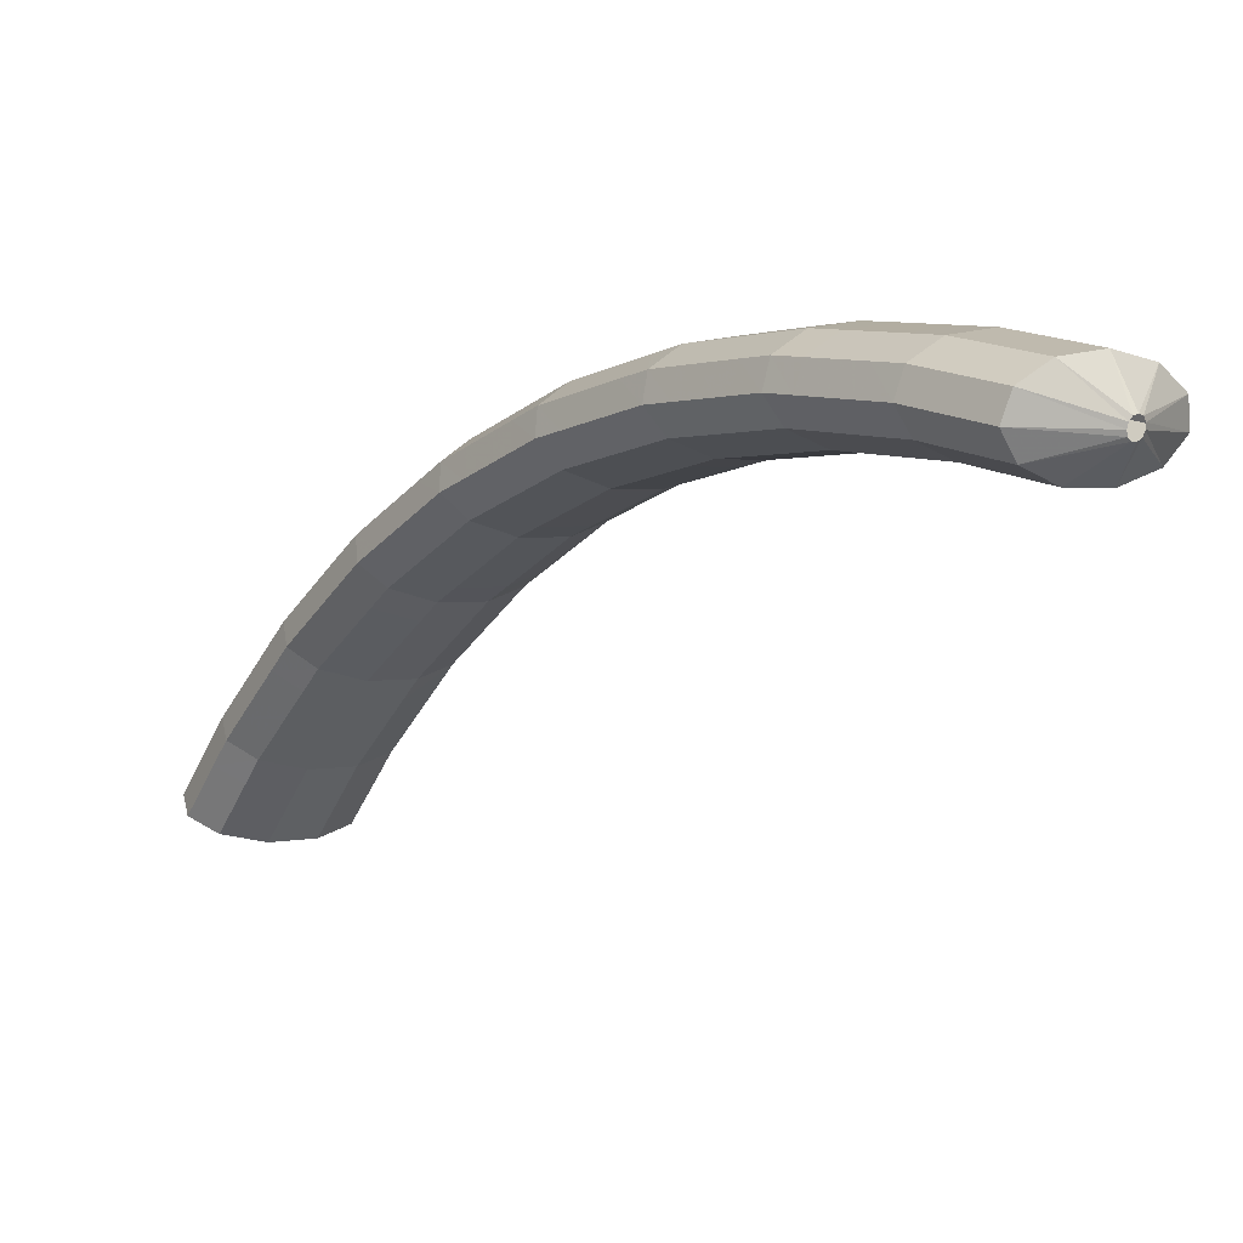
<metadata>
{"format":"obj","ext":"obj","renderer":"f3d","projection":"perspective","resolution":1024,"background":"white","views":[{"elev":41.6,"azim":39.3,"up":"+Y"}]}
</metadata>
<code>
g tube1
v 149.3 150.4 160
v 149.4 150.3 159.9
v 149.5 150 159.8
v 149.6 149.8 159.9
v 149.6 149.6 160.1
v 149.6 149.6 160.4
v 149.5 149.7 160.6
v 149.4 149.9 160.8
v 149.3 150.2 160.7
v 149.3 150.4 160.6
v 149.3 150.5 160.3
v 149.3 150.4 160
v 147.3 151.6 158.8
v 148.1 150.1 156.7
v 148.9 148.5 155.6
v 149.3 147.1 155.9
v 149.3 146.5 157.5
v 148.8 146.8 159.9
v 148 148 162.4
v 147.2 149.6 164.1
v 146.5 151.1 164.5
v 146.3 152.2 163.5
v 146.6 152.3 161.4
v 147.3 151.6 158.8
v 145.7 151 158.6
v 146.5 149.5 156.4
v 147.3 147.9 155.3
v 147.8 146.5 155.7
v 147.7 145.9 157.3
v 147.2 146.2 159.7
v 146.4 147.4 162.1
v 145.6 149 163.8
v 144.9 150.6 164.2
v 144.7 151.6 163.2
v 145 151.7 161.1
v 145.7 151 158.6
v 144.1 150.4 158.3
v 144.9 149 156.2
v 145.7 147.3 155.1
v 146.2 146 155.4
v 146.1 145.3 157
v 145.6 145.7 159.4
v 144.8 146.8 161.9
v 144 148.4 163.6
v 143.3 150 164
v 143.1 151 163
v 143.4 151.2 160.9
v 144.1 150.4 158.3
v 142.4 149.8 158.1
v 143.2 148.3 155.9
v 144.1 146.7 154.8
v 144.6 145.4 155.2
v 144.6 144.8 156.8
v 144.1 145.1 159.2
v 143.3 146.3 161.7
v 142.4 147.9 163.3
v 141.7 149.4 163.7
v 141.5 150.4 162.7
v 141.7 150.5 160.6
v 142.4 149.8 158.1
v 140.7 149 157.9
v 141.6 147.6 155.7
v 142.5 145.9 154.7
v 143 144.7 155
v 143.1 144.1 156.6
v 142.7 144.4 159.1
v 141.9 145.6 161.5
v 141 147.2 163.2
v 140.2 148.7 163.6
v 139.9 149.7 162.5
v 140 149.8 160.4
v 140.7 149 157.9
v 139.1 148.3 157.7
v 140 146.8 155.6
v 140.9 145.2 154.5
v 141.5 143.9 154.8
v 141.6 143.4 156.5
v 141.2 143.7 158.9
v 140.4 144.9 161.3
v 139.4 146.4 163
v 138.7 148 163.4
v 138.3 148.9 162.4
v 138.5 149 160.3
v 139.1 148.3 157.7
v 137.6 147.5 157.6
v 138.5 146.1 155.4
v 139.4 144.5 154.3
v 140 143.2 154.7
v 140 142.6 156.3
v 139.6 143 158.7
v 138.8 144.1 161.2
v 137.9 145.7 162.8
v 137.1 147.2 163.2
v 136.8 148.2 162.2
v 137 148.3 160.1
v 137.6 147.5 157.6
v 135.9 146.7 157.4
v 136.8 145.3 155.2
v 137.8 143.7 154.1
v 138.4 142.5 154.5
v 138.6 142 156.1
v 138.2 142.3 158.6
v 137.4 143.5 161
v 136.4 145 162.7
v 135.6 146.5 163.1
v 135.2 147.4 162
v 135.3 147.5 159.9
v 135.9 146.7 157.4
v 134.3 145.8 157.3
v 135.3 144.4 155.2
v 136.3 142.8 154.1
v 137 141.6 154.4
v 137.2 141.1 156.1
v 136.8 141.5 158.5
v 136 142.6 161
v 135 144.2 162.6
v 134.1 145.6 163
v 133.7 146.5 162
v 133.7 146.6 159.8
v 134.3 145.8 157.3
v 132.9 144.9 157.2
v 133.8 143.5 155.1
v 134.8 141.9 154
v 135.5 140.7 154.4
v 135.7 140.2 156
v 135.4 140.6 158.4
v 134.6 141.8 160.9
v 133.6 143.3 162.6
v 132.7 144.7 162.9
v 132.2 145.6 161.9
v 132.3 145.7 159.8
v 132.9 144.9 157.2
v 131.4 144 157.2
v 132.3 142.6 155
v 133.3 141 153.9
v 134 139.8 154.3
v 134.3 139.3 155.9
v 133.9 139.7 158.4
v 133.1 140.9 160.8
v 132.1 142.4 162.5
v 131.2 143.8 162.9
v 130.7 144.7 161.8
v 130.8 144.8 159.7
v 131.4 144 157.2
v 129.8 143 157.1
v 130.7 141.6 155
v 131.8 140.1 153.9
v 132.6 138.9 154.2
v 132.9 138.5 155.9
v 132.6 138.9 158.3
v 131.8 140.1 160.8
v 130.7 141.6 162.4
v 129.8 143 162.8
v 129.2 143.8 161.8
v 129.2 143.8 159.6
v 129.8 143 157.1
v 128.3 141.8 157.1
v 129.3 140.5 155
v 130.4 139 153.9
v 131.3 137.9 154.3
v 131.6 137.5 155.9
v 131.4 138 158.4
v 130.6 139.1 160.8
v 129.5 140.6 162.5
v 128.4 141.9 162.9
v 127.8 142.7 161.8
v 127.7 142.7 159.7
v 128.3 141.8 157.1
v 126.9 140.8 157.2
v 127.9 139.4 155.1
v 129 137.9 154
v 129.9 136.8 154.3
v 130.3 136.4 156
v 130 136.9 158.4
v 129.2 138 160.9
v 128.1 139.5 162.5
v 127.1 140.9 162.9
v 126.4 141.6 161.9
v 126.4 141.6 159.7
v 126.9 140.8 157.2
v 125.6 139.7 157.2
v 126.6 138.4 155.1
v 127.7 136.9 154
v 128.5 135.8 154.4
v 128.9 135.4 156
v 128.7 135.8 158.5
v 127.8 137 160.9
v 126.8 138.5 162.6
v 125.7 139.8 163
v 125.1 140.6 161.9
v 125 140.6 159.8
v 125.6 139.7 157.2
v 124.1 138.6 157.3
v 125.1 137.2 155.2
v 126.3 135.8 154.1
v 127.2 134.7 154.4
v 127.6 134.4 156.1
v 127.4 134.9 158.5
v 126.6 136 160.9
v 125.5 137.5 162.6
v 124.4 138.8 163
v 123.7 139.5 162
v 123.5 139.4 159.8
v 124.1 138.6 157.3
v 122.7 137.2 157.5
v 123.8 135.9 155.3
v 125 134.5 154.3
v 126 133.5 154.6
v 126.5 133.3 156.2
v 126.3 133.8 158.7
v 125.5 135 161.1
v 124.4 136.4 162.8
v 123.2 137.6 163.2
v 122.4 138.2 162.2
v 122.2 138.1 160
v 122.7 137.2 157.5
v 121.5 136 157.7
v 122.6 134.7 155.5
v 123.8 133.3 154.4
v 124.8 132.3 154.8
v 125.3 132.1 156.4
v 125.1 132.6 158.8
v 124.3 133.7 161.3
v 123.2 135.1 163
v 122 136.4 163.3
v 121.2 137 162.3
v 121 136.9 160.2
v 121.5 136 157.7
v 120.3 134.8 157.8
v 121.4 133.5 155.7
v 122.6 132.1 154.6
v 123.6 131.1 154.9
v 124.1 130.9 156.6
v 123.9 131.4 159
v 123.1 132.5 161.4
v 122 133.9 163.1
v 120.8 135.2 163.5
v 120 135.8 162.5
v 119.8 135.7 160.4
v 120.3 134.8 157.8
v 119 133.4 158
v 120.1 132.1 155.9
v 121.3 130.8 154.8
v 122.4 129.9 155.1
v 123 129.7 156.7
v 122.9 130.3 159.2
v 122 131.4 161.6
v 120.8 132.8 163.3
v 119.6 134 163.7
v 118.7 134.5 162.7
v 118.5 134.3 160.6
v 119 133.4 158
v 117.9 132 158.3
v 118.9 130.7 156.2
v 120.3 129.4 155.1
v 121.4 128.6 155.4
v 122 128.5 157
v 121.9 129.1 159.4
v 121.1 130.2 161.9
v 119.9 131.6 163.6
v 118.6 132.6 164
v 117.7 133.1 163
v 117.4 132.9 160.9
v 117.9 132 158.3
v 116.8 130.6 158.6
v 117.9 129.3 156.5
v 119.2 128.1 155.4
v 120.4 127.3 155.7
v 121 127.1 157.3
v 120.9 127.7 159.7
v 120.1 128.9 162.2
v 118.9 130.2 163.9
v 117.6 131.3 164.3
v 116.6 131.8 163.3
v 116.4 131.5 161.2
v 116.8 130.6 158.6
v 115.8 129.3 158.9
v 116.9 128 156.8
v 118.2 126.7 155.7
v 119.4 125.9 156
v 120 125.8 157.6
v 119.9 126.4 160
v 119.1 127.5 162.4
v 117.8 128.9 164.1
v 116.5 129.9 164.6
v 115.6 130.4 163.6
v 115.3 130.2 161.5
v 115.8 129.3 158.9
v 114.7 127.8 159.3
v 115.8 126.5 157.1
v 117.1 125.3 156
v 118.3 124.6 156.3
v 119 124.5 157.9
v 118.9 125.2 160.3
v 118.1 126.3 162.7
v 116.9 127.6 164.4
v 115.5 128.6 164.8
v 114.5 129 163.9
v 114.2 128.7 161.8
v 114.7 127.8 159.3
v 113.7 126.2 159.7
v 114.8 125 157.5
v 116.3 123.8 156.4
v 117.5 123.2 156.7
v 118.2 123.2 158.2
v 118.2 123.9 160.6
v 117.4 125 163.1
v 116.1 126.3 164.8
v 114.7 127.2 165.2
v 113.7 127.5 164.3
v 113.3 127.2 162.2
v 113.7 126.2 159.7
v 112.9 124.8 160.1
v 114 123.5 157.9
v 115.4 122.4 156.8
v 116.7 121.7 157.1
v 117.4 121.7 158.6
v 117.3 122.4 161
v 116.5 123.6 163.5
v 115.2 124.8 165.2
v 113.8 125.8 165.6
v 112.8 126.1 164.7
v 112.5 125.7 162.6
v 112.9 124.8 160.1
v 112.1 123.3 160.5
v 113.2 122.1 158.3
v 114.6 120.9 157.2
v 115.8 120.3 157.5
v 116.5 120.3 159
v 116.5 121 161.4
v 115.7 122.1 163.9
v 114.4 123.4 165.6
v 113 124.3 166
v 112 124.6 165.1
v 111.6 124.3 163
v 112.1 123.3 160.5
v 111.1 121.7 160.9
v 112.3 120.5 158.8
v 113.7 119.4 157.6
v 115 118.9 157.8
v 115.8 118.9 159.4
v 115.7 119.7 161.8
v 114.9 120.8 164.2
v 113.6 122 166
v 112.2 122.9 166.4
v 111.1 123.2 165.5
v 110.7 122.7 163.4
v 111.1 121.7 160.9
v 110.4 120.1 161.5
v 111.5 118.9 159.3
v 113 117.9 158.1
v 114.3 117.4 158.3
v 115.1 117.5 159.9
v 115.1 118.3 162.2
v 114.3 119.4 164.7
v 113 120.6 166.4
v 111.5 121.4 166.9
v 110.4 121.6 166
v 110 121.1 164
v 110.4 120.1 161.5
v 109.8 118.6 162
v 110.9 117.4 159.8
v 112.3 116.4 158.6
v 113.7 115.9 158.8
v 114.5 116 160.4
v 114.5 116.8 162.7
v 113.7 117.9 165.2
v 112.3 119.1 166.9
v 110.9 119.9 167.4
v 109.7 120.1 166.5
v 109.3 119.6 164.5
v 109.8 118.6 162
v 109.1 117.1 162.4
v 110.2 115.9 160.3
v 111.7 114.9 159.1
v 113 114.4 159.3
v 113.8 114.5 160.8
v 113.8 115.3 163.2
v 113 116.4 165.7
v 111.7 117.6 167.4
v 110.2 118.4 167.9
v 109.1 118.6 167
v 108.7 118.1 164.9
v 109.1 117.1 162.4
v 108.4 115.5 163
v 109.5 114.3 160.8
v 111 113.3 159.6
v 112.4 112.9 159.8
v 113.2 113.1 161.3
v 113.2 113.9 163.7
v 112.4 115 166.1
v 111 116.1 167.9
v 109.5 116.9 168.4
v 108.4 117 167.5
v 108 116.5 165.5
v 108.4 115.5 163
v 107.9 113.8 163.6
v 109 112.6 161.4
v 110.5 111.7 160.2
v 111.9 111.3 160.4
v 112.7 111.6 161.8
v 112.7 112.5 164.2
v 111.9 113.6 166.6
v 110.6 114.7 168.4
v 109.1 115.4 168.9
v 107.9 115.4 168.1
v 107.4 114.8 166.1
v 107.9 113.8 163.6
v 107.4 112.2 164.1
v 108.5 111.1 161.9
v 110 110.2 160.7
v 111.4 109.8 160.9
v 112.2 110.1 162.4
v 112.2 110.9 164.8
v 111.4 112.1 167.2
v 110.1 113.1 169
v 108.6 113.8 169.5
v 107.4 113.9 168.6
v 107 113.3 166.6
v 107.4 112.2 164.1
v 106.9 110.7 164.7
v 108 109.5 162.5
v 109.5 108.6 161.3
v 110.9 108.2 161.5
v 111.7 108.5 163
v 111.8 109.4 165.3
v 110.9 110.5 167.8
v 109.6 111.6 169.5
v 108.1 112.3 170.1
v 106.9 112.3 169.2
v 106.5 111.7 167.2
v 106.9 110.7 164.7
v 108.2 108.8 166
v 108.4 108.7 165.8
v 108.6 108.6 165.7
v 108.9 108.5 165.8
v 109.1 108.6 166
v 109.1 108.6 166.3
v 109.1 108.7 166.5
v 108.9 108.9 166.7
v 108.6 108.9 166.7
v 108.3 109 166.5
v 108.2 108.9 166.3
v 108.2 108.8 166
f 1 2 14
f 14 13 1
f 2 3 15
f 15 14 2
f 3 4 16
f 16 15 3
f 4 5 17
f 17 16 4
f 5 6 18
f 18 17 5
f 6 7 19
f 19 18 6
f 7 8 20
f 20 19 7
f 8 9 21
f 21 20 8
f 9 10 22
f 22 21 9
f 10 11 23
f 23 22 10
f 11 12 24
f 24 23 11
f 13 14 26
f 26 25 13
f 14 15 27
f 27 26 14
f 15 16 28
f 28 27 15
f 16 17 29
f 29 28 16
f 17 18 30
f 30 29 17
f 18 19 31
f 31 30 18
f 19 20 32
f 32 31 19
f 20 21 33
f 33 32 20
f 21 22 34
f 34 33 21
f 22 23 35
f 35 34 22
f 23 24 36
f 36 35 23
f 25 26 38
f 38 37 25
f 26 27 39
f 39 38 26
f 27 28 40
f 40 39 27
f 28 29 41
f 41 40 28
f 29 30 42
f 42 41 29
f 30 31 43
f 43 42 30
f 31 32 44
f 44 43 31
f 32 33 45
f 45 44 32
f 33 34 46
f 46 45 33
f 34 35 47
f 47 46 34
f 35 36 48
f 48 47 35
f 37 38 50
f 50 49 37
f 38 39 51
f 51 50 38
f 39 40 52
f 52 51 39
f 40 41 53
f 53 52 40
f 41 42 54
f 54 53 41
f 42 43 55
f 55 54 42
f 43 44 56
f 56 55 43
f 44 45 57
f 57 56 44
f 45 46 58
f 58 57 45
f 46 47 59
f 59 58 46
f 47 48 60
f 60 59 47
f 49 50 62
f 62 61 49
f 50 51 63
f 63 62 50
f 51 52 64
f 64 63 51
f 52 53 65
f 65 64 52
f 53 54 66
f 66 65 53
f 54 55 67
f 67 66 54
f 55 56 68
f 68 67 55
f 56 57 69
f 69 68 56
f 57 58 70
f 70 69 57
f 58 59 71
f 71 70 58
f 59 60 72
f 72 71 59
f 61 62 74
f 74 73 61
f 62 63 75
f 75 74 62
f 63 64 76
f 76 75 63
f 64 65 77
f 77 76 64
f 65 66 78
f 78 77 65
f 66 67 79
f 79 78 66
f 67 68 80
f 80 79 67
f 68 69 81
f 81 80 68
f 69 70 82
f 82 81 69
f 70 71 83
f 83 82 70
f 71 72 84
f 84 83 71
f 73 74 86
f 86 85 73
f 74 75 87
f 87 86 74
f 75 76 88
f 88 87 75
f 76 77 89
f 89 88 76
f 77 78 90
f 90 89 77
f 78 79 91
f 91 90 78
f 79 80 92
f 92 91 79
f 80 81 93
f 93 92 80
f 81 82 94
f 94 93 81
f 82 83 95
f 95 94 82
f 83 84 96
f 96 95 83
f 85 86 98
f 98 97 85
f 86 87 99
f 99 98 86
f 87 88 100
f 100 99 87
f 88 89 101
f 101 100 88
f 89 90 102
f 102 101 89
f 90 91 103
f 103 102 90
f 91 92 104
f 104 103 91
f 92 93 105
f 105 104 92
f 93 94 106
f 106 105 93
f 94 95 107
f 107 106 94
f 95 96 108
f 108 107 95
f 97 98 110
f 110 109 97
f 98 99 111
f 111 110 98
f 99 100 112
f 112 111 99
f 100 101 113
f 113 112 100
f 101 102 114
f 114 113 101
f 102 103 115
f 115 114 102
f 103 104 116
f 116 115 103
f 104 105 117
f 117 116 104
f 105 106 118
f 118 117 105
f 106 107 119
f 119 118 106
f 107 108 120
f 120 119 107
f 109 110 122
f 122 121 109
f 110 111 123
f 123 122 110
f 111 112 124
f 124 123 111
f 112 113 125
f 125 124 112
f 113 114 126
f 126 125 113
f 114 115 127
f 127 126 114
f 115 116 128
f 128 127 115
f 116 117 129
f 129 128 116
f 117 118 130
f 130 129 117
f 118 119 131
f 131 130 118
f 119 120 132
f 132 131 119
f 121 122 134
f 134 133 121
f 122 123 135
f 135 134 122
f 123 124 136
f 136 135 123
f 124 125 137
f 137 136 124
f 125 126 138
f 138 137 125
f 126 127 139
f 139 138 126
f 127 128 140
f 140 139 127
f 128 129 141
f 141 140 128
f 129 130 142
f 142 141 129
f 130 131 143
f 143 142 130
f 131 132 144
f 144 143 131
f 133 134 146
f 146 145 133
f 134 135 147
f 147 146 134
f 135 136 148
f 148 147 135
f 136 137 149
f 149 148 136
f 137 138 150
f 150 149 137
f 138 139 151
f 151 150 138
f 139 140 152
f 152 151 139
f 140 141 153
f 153 152 140
f 141 142 154
f 154 153 141
f 142 143 155
f 155 154 142
f 143 144 156
f 156 155 143
f 145 146 158
f 158 157 145
f 146 147 159
f 159 158 146
f 147 148 160
f 160 159 147
f 148 149 161
f 161 160 148
f 149 150 162
f 162 161 149
f 150 151 163
f 163 162 150
f 151 152 164
f 164 163 151
f 152 153 165
f 165 164 152
f 153 154 166
f 166 165 153
f 154 155 167
f 167 166 154
f 155 156 168
f 168 167 155
f 157 158 170
f 170 169 157
f 158 159 171
f 171 170 158
f 159 160 172
f 172 171 159
f 160 161 173
f 173 172 160
f 161 162 174
f 174 173 161
f 162 163 175
f 175 174 162
f 163 164 176
f 176 175 163
f 164 165 177
f 177 176 164
f 165 166 178
f 178 177 165
f 166 167 179
f 179 178 166
f 167 168 180
f 180 179 167
f 169 170 182
f 182 181 169
f 170 171 183
f 183 182 170
f 171 172 184
f 184 183 171
f 172 173 185
f 185 184 172
f 173 174 186
f 186 185 173
f 174 175 187
f 187 186 174
f 175 176 188
f 188 187 175
f 176 177 189
f 189 188 176
f 177 178 190
f 190 189 177
f 178 179 191
f 191 190 178
f 179 180 192
f 192 191 179
f 181 182 194
f 194 193 181
f 182 183 195
f 195 194 182
f 183 184 196
f 196 195 183
f 184 185 197
f 197 196 184
f 185 186 198
f 198 197 185
f 186 187 199
f 199 198 186
f 187 188 200
f 200 199 187
f 188 189 201
f 201 200 188
f 189 190 202
f 202 201 189
f 190 191 203
f 203 202 190
f 191 192 204
f 204 203 191
f 193 194 206
f 206 205 193
f 194 195 207
f 207 206 194
f 195 196 208
f 208 207 195
f 196 197 209
f 209 208 196
f 197 198 210
f 210 209 197
f 198 199 211
f 211 210 198
f 199 200 212
f 212 211 199
f 200 201 213
f 213 212 200
f 201 202 214
f 214 213 201
f 202 203 215
f 215 214 202
f 203 204 216
f 216 215 203
f 205 206 218
f 218 217 205
f 206 207 219
f 219 218 206
f 207 208 220
f 220 219 207
f 208 209 221
f 221 220 208
f 209 210 222
f 222 221 209
f 210 211 223
f 223 222 210
f 211 212 224
f 224 223 211
f 212 213 225
f 225 224 212
f 213 214 226
f 226 225 213
f 214 215 227
f 227 226 214
f 215 216 228
f 228 227 215
f 217 218 230
f 230 229 217
f 218 219 231
f 231 230 218
f 219 220 232
f 232 231 219
f 220 221 233
f 233 232 220
f 221 222 234
f 234 233 221
f 222 223 235
f 235 234 222
f 223 224 236
f 236 235 223
f 224 225 237
f 237 236 224
f 225 226 238
f 238 237 225
f 226 227 239
f 239 238 226
f 227 228 240
f 240 239 227
f 229 230 242
f 242 241 229
f 230 231 243
f 243 242 230
f 231 232 244
f 244 243 231
f 232 233 245
f 245 244 232
f 233 234 246
f 246 245 233
f 234 235 247
f 247 246 234
f 235 236 248
f 248 247 235
f 236 237 249
f 249 248 236
f 237 238 250
f 250 249 237
f 238 239 251
f 251 250 238
f 239 240 252
f 252 251 239
f 241 242 254
f 254 253 241
f 242 243 255
f 255 254 242
f 243 244 256
f 256 255 243
f 244 245 257
f 257 256 244
f 245 246 258
f 258 257 245
f 246 247 259
f 259 258 246
f 247 248 260
f 260 259 247
f 248 249 261
f 261 260 248
f 249 250 262
f 262 261 249
f 250 251 263
f 263 262 250
f 251 252 264
f 264 263 251
f 253 254 266
f 266 265 253
f 254 255 267
f 267 266 254
f 255 256 268
f 268 267 255
f 256 257 269
f 269 268 256
f 257 258 270
f 270 269 257
f 258 259 271
f 271 270 258
f 259 260 272
f 272 271 259
f 260 261 273
f 273 272 260
f 261 262 274
f 274 273 261
f 262 263 275
f 275 274 262
f 263 264 276
f 276 275 263
f 265 266 278
f 278 277 265
f 266 267 279
f 279 278 266
f 267 268 280
f 280 279 267
f 268 269 281
f 281 280 268
f 269 270 282
f 282 281 269
f 270 271 283
f 283 282 270
f 271 272 284
f 284 283 271
f 272 273 285
f 285 284 272
f 273 274 286
f 286 285 273
f 274 275 287
f 287 286 274
f 275 276 288
f 288 287 275
f 277 278 290
f 290 289 277
f 278 279 291
f 291 290 278
f 279 280 292
f 292 291 279
f 280 281 293
f 293 292 280
f 281 282 294
f 294 293 281
f 282 283 295
f 295 294 282
f 283 284 296
f 296 295 283
f 284 285 297
f 297 296 284
f 285 286 298
f 298 297 285
f 286 287 299
f 299 298 286
f 287 288 300
f 300 299 287
f 289 290 302
f 302 301 289
f 290 291 303
f 303 302 290
f 291 292 304
f 304 303 291
f 292 293 305
f 305 304 292
f 293 294 306
f 306 305 293
f 294 295 307
f 307 306 294
f 295 296 308
f 308 307 295
f 296 297 309
f 309 308 296
f 297 298 310
f 310 309 297
f 298 299 311
f 311 310 298
f 299 300 312
f 312 311 299
f 301 302 314
f 314 313 301
f 302 303 315
f 315 314 302
f 303 304 316
f 316 315 303
f 304 305 317
f 317 316 304
f 305 306 318
f 318 317 305
f 306 307 319
f 319 318 306
f 307 308 320
f 320 319 307
f 308 309 321
f 321 320 308
f 309 310 322
f 322 321 309
f 310 311 323
f 323 322 310
f 311 312 324
f 324 323 311
f 313 314 326
f 326 325 313
f 314 315 327
f 327 326 314
f 315 316 328
f 328 327 315
f 316 317 329
f 329 328 316
f 317 318 330
f 330 329 317
f 318 319 331
f 331 330 318
f 319 320 332
f 332 331 319
f 320 321 333
f 333 332 320
f 321 322 334
f 334 333 321
f 322 323 335
f 335 334 322
f 323 324 336
f 336 335 323
f 325 326 338
f 338 337 325
f 326 327 339
f 339 338 326
f 327 328 340
f 340 339 327
f 328 329 341
f 341 340 328
f 329 330 342
f 342 341 329
f 330 331 343
f 343 342 330
f 331 332 344
f 344 343 331
f 332 333 345
f 345 344 332
f 333 334 346
f 346 345 333
f 334 335 347
f 347 346 334
f 335 336 348
f 348 347 335
f 337 338 350
f 350 349 337
f 338 339 351
f 351 350 338
f 339 340 352
f 352 351 339
f 340 341 353
f 353 352 340
f 341 342 354
f 354 353 341
f 342 343 355
f 355 354 342
f 343 344 356
f 356 355 343
f 344 345 357
f 357 356 344
f 345 346 358
f 358 357 345
f 346 347 359
f 359 358 346
f 347 348 360
f 360 359 347
f 349 350 362
f 362 361 349
f 350 351 363
f 363 362 350
f 351 352 364
f 364 363 351
f 352 353 365
f 365 364 352
f 353 354 366
f 366 365 353
f 354 355 367
f 367 366 354
f 355 356 368
f 368 367 355
f 356 357 369
f 369 368 356
f 357 358 370
f 370 369 357
f 358 359 371
f 371 370 358
f 359 360 372
f 372 371 359
f 361 362 374
f 374 373 361
f 362 363 375
f 375 374 362
f 363 364 376
f 376 375 363
f 364 365 377
f 377 376 364
f 365 366 378
f 378 377 365
f 366 367 379
f 379 378 366
f 367 368 380
f 380 379 367
f 368 369 381
f 381 380 368
f 369 370 382
f 382 381 369
f 370 371 383
f 383 382 370
f 371 372 384
f 384 383 371
f 373 374 386
f 386 385 373
f 374 375 387
f 387 386 374
f 375 376 388
f 388 387 375
f 376 377 389
f 389 388 376
f 377 378 390
f 390 389 377
f 378 379 391
f 391 390 378
f 379 380 392
f 392 391 379
f 380 381 393
f 393 392 380
f 381 382 394
f 394 393 381
f 382 383 395
f 395 394 382
f 383 384 396
f 396 395 383
f 385 386 398
f 398 397 385
f 386 387 399
f 399 398 386
f 387 388 400
f 400 399 387
f 388 389 401
f 401 400 388
f 389 390 402
f 402 401 389
f 390 391 403
f 403 402 390
f 391 392 404
f 404 403 391
f 392 393 405
f 405 404 392
f 393 394 406
f 406 405 393
f 394 395 407
f 407 406 394
f 395 396 408
f 408 407 395
f 397 398 410
f 410 409 397
f 398 399 411
f 411 410 398
f 399 400 412
f 412 411 399
f 400 401 413
f 413 412 400
f 401 402 414
f 414 413 401
f 402 403 415
f 415 414 402
f 403 404 416
f 416 415 403
f 404 405 417
f 417 416 404
f 405 406 418
f 418 417 405
f 406 407 419
f 419 418 406
f 407 408 420
f 420 419 407
f 409 410 422
f 422 421 409
f 410 411 423
f 423 422 410
f 411 412 424
f 424 423 411
f 412 413 425
f 425 424 412
f 413 414 426
f 426 425 413
f 414 415 427
f 427 426 414
f 415 416 428
f 428 427 415
f 416 417 429
f 429 428 416
f 417 418 430
f 430 429 417
f 418 419 431
f 431 430 418
f 419 420 432
f 432 431 419
f 421 422 434
f 434 433 421
f 422 423 435
f 435 434 422
f 423 424 436
f 436 435 423
f 424 425 437
f 437 436 424
f 425 426 438
f 438 437 425
f 426 427 439
f 439 438 426
f 427 428 440
f 440 439 427
f 428 429 441
f 441 440 428
f 429 430 442
f 442 441 429
f 430 431 443
f 443 442 430
f 431 432 444
f 444 443 431
g

</code>
